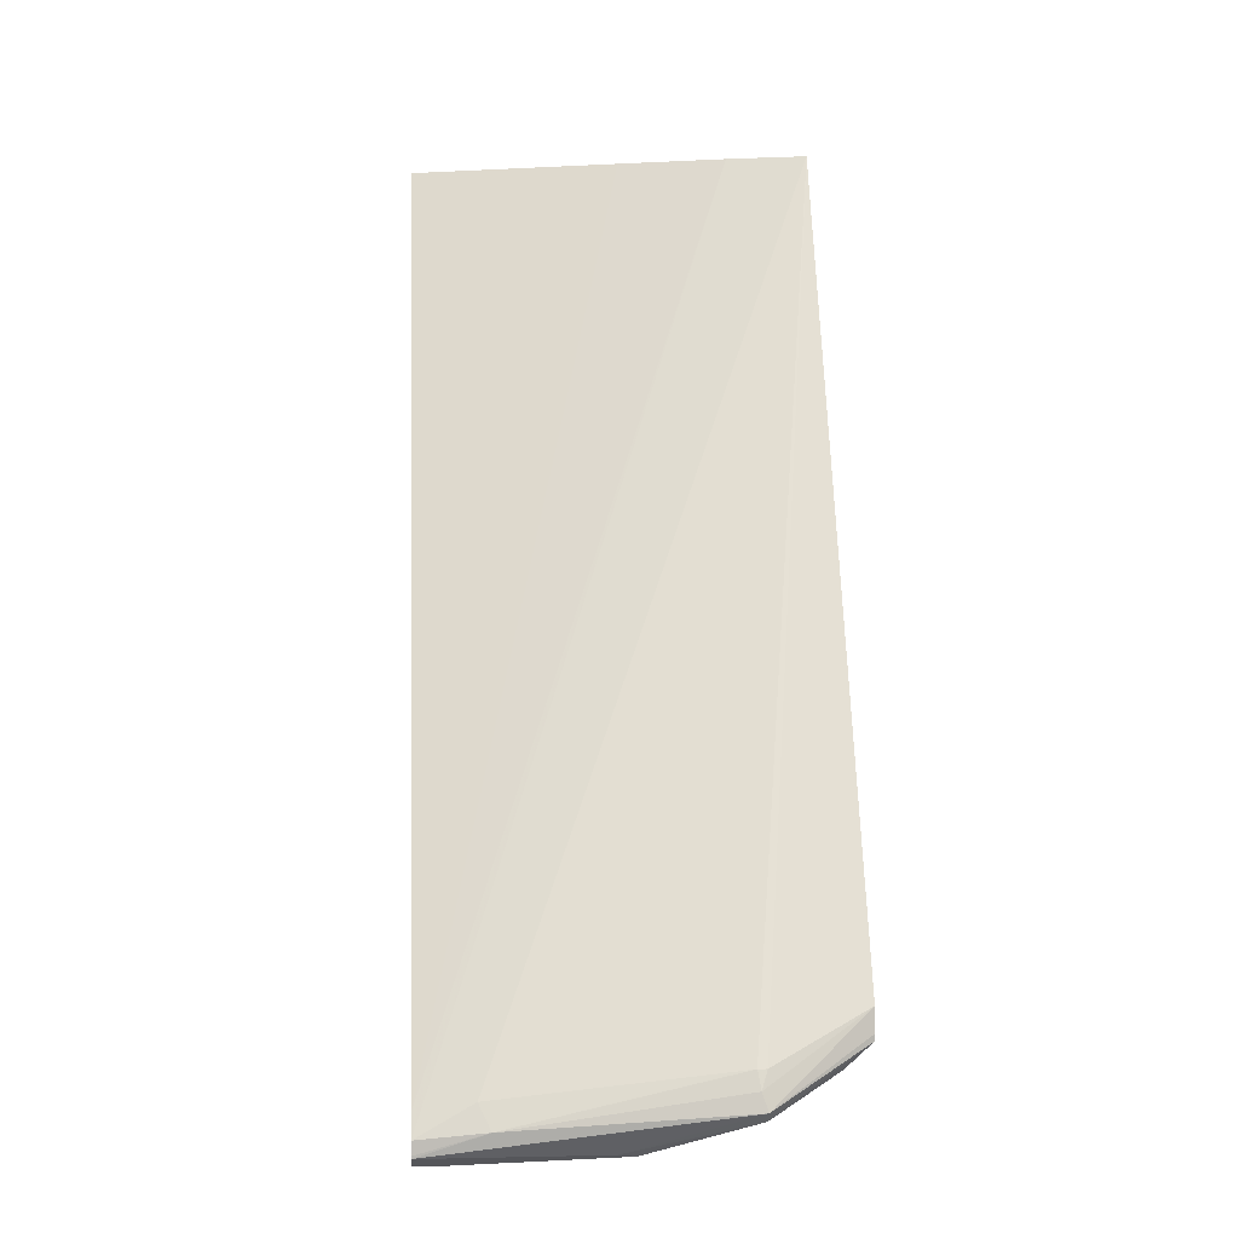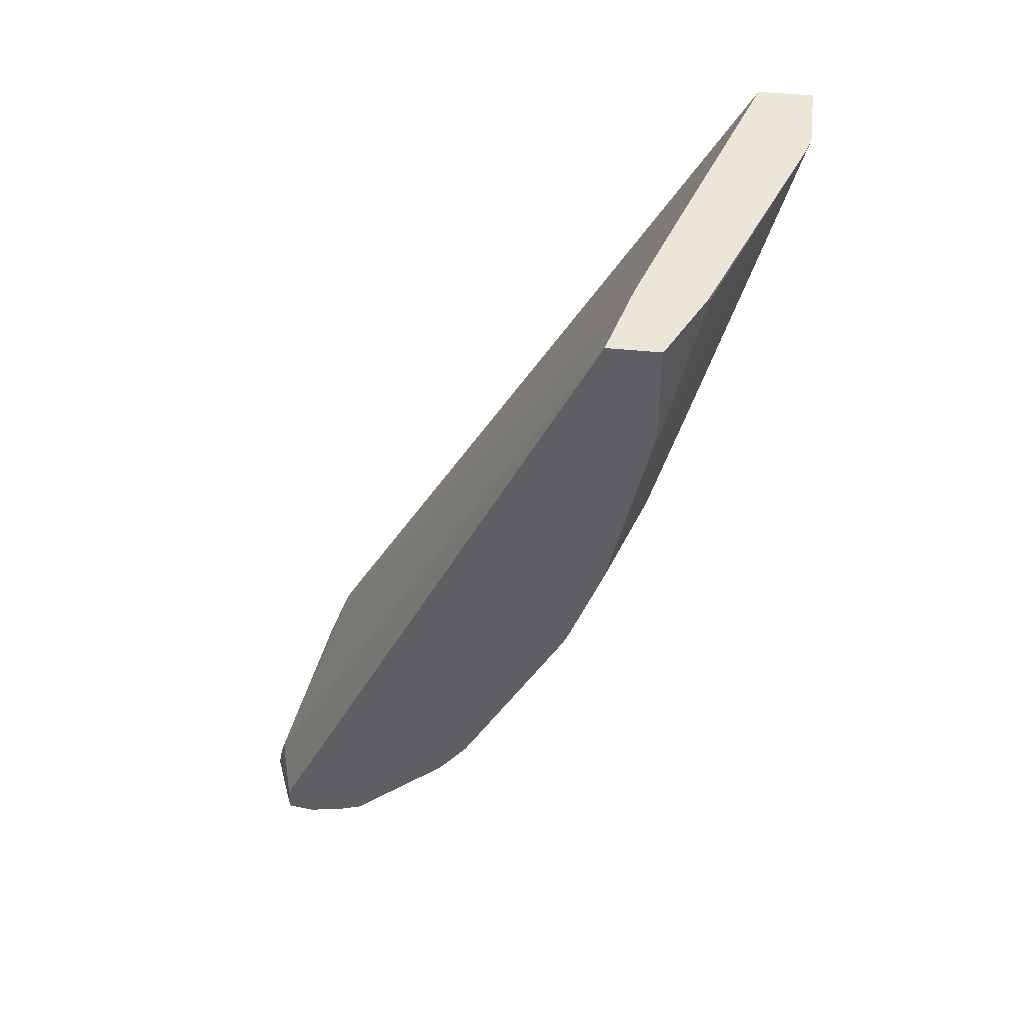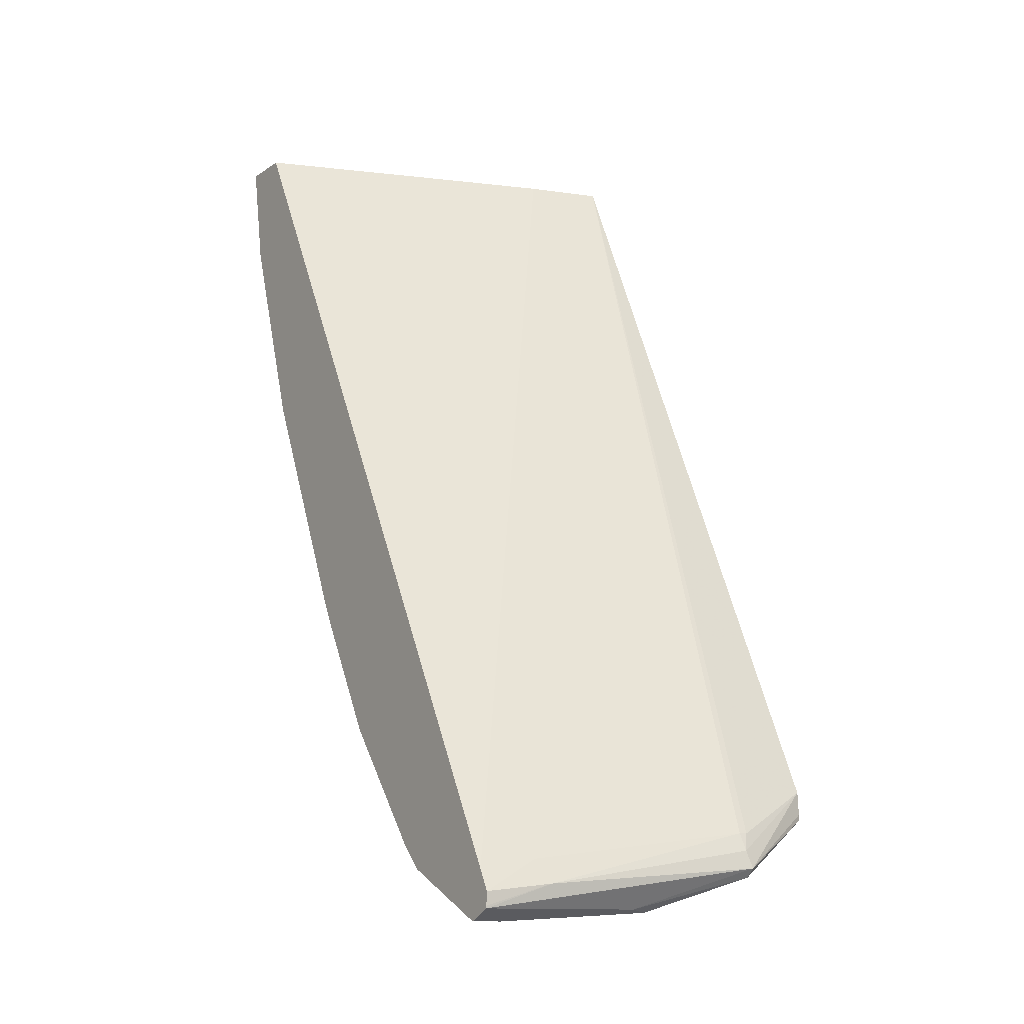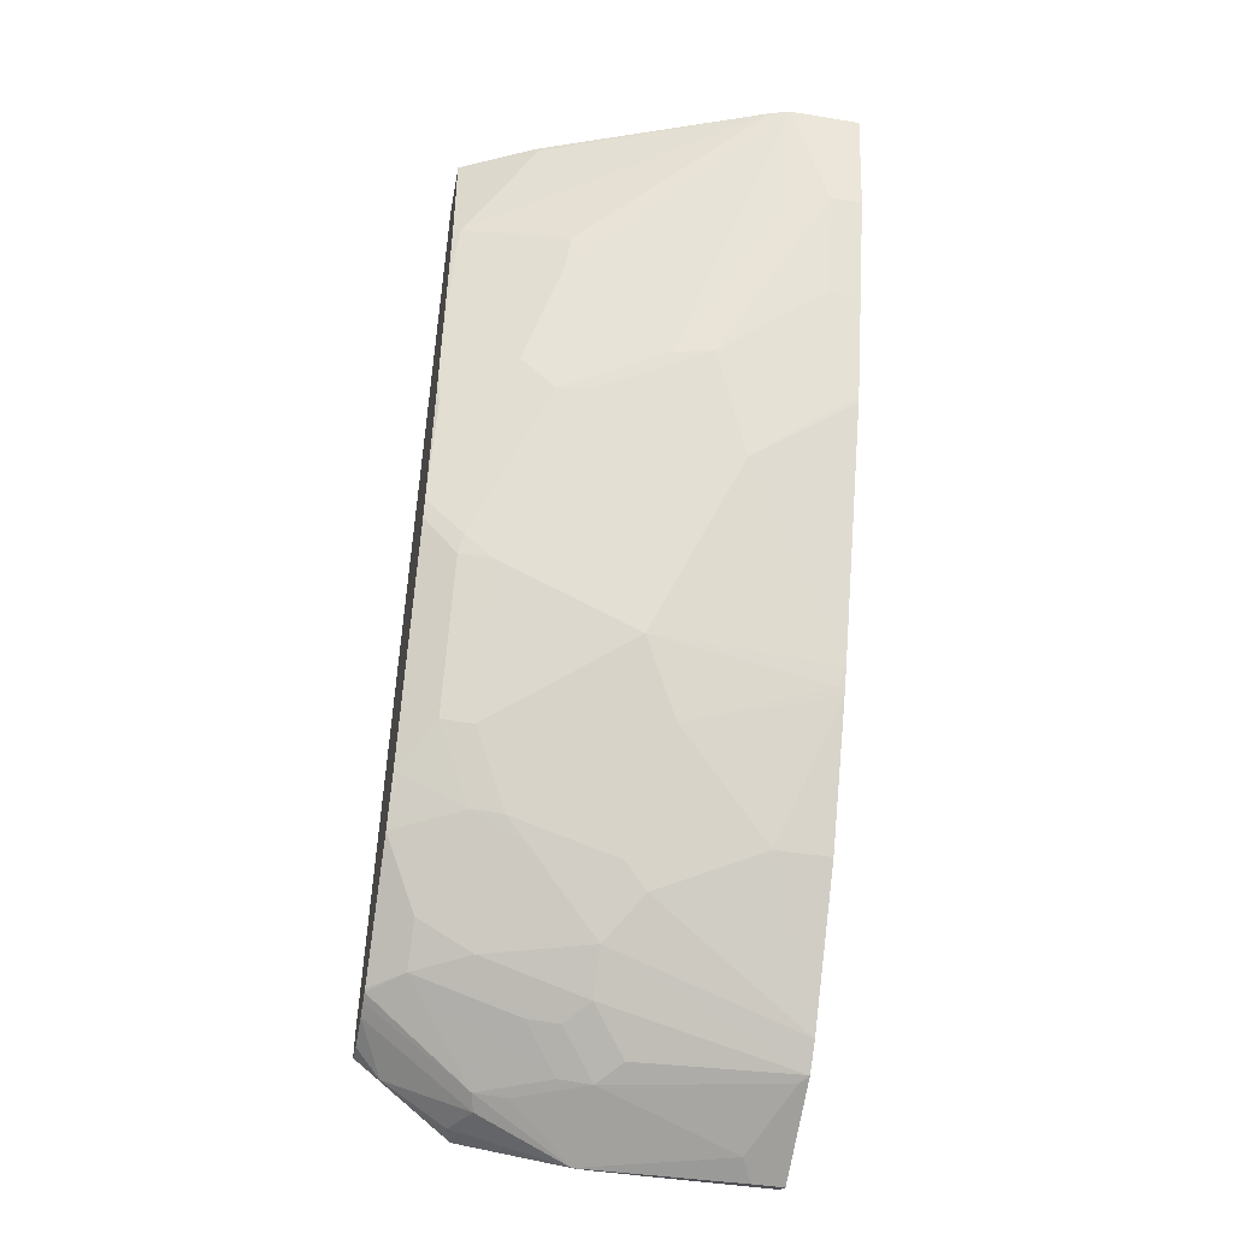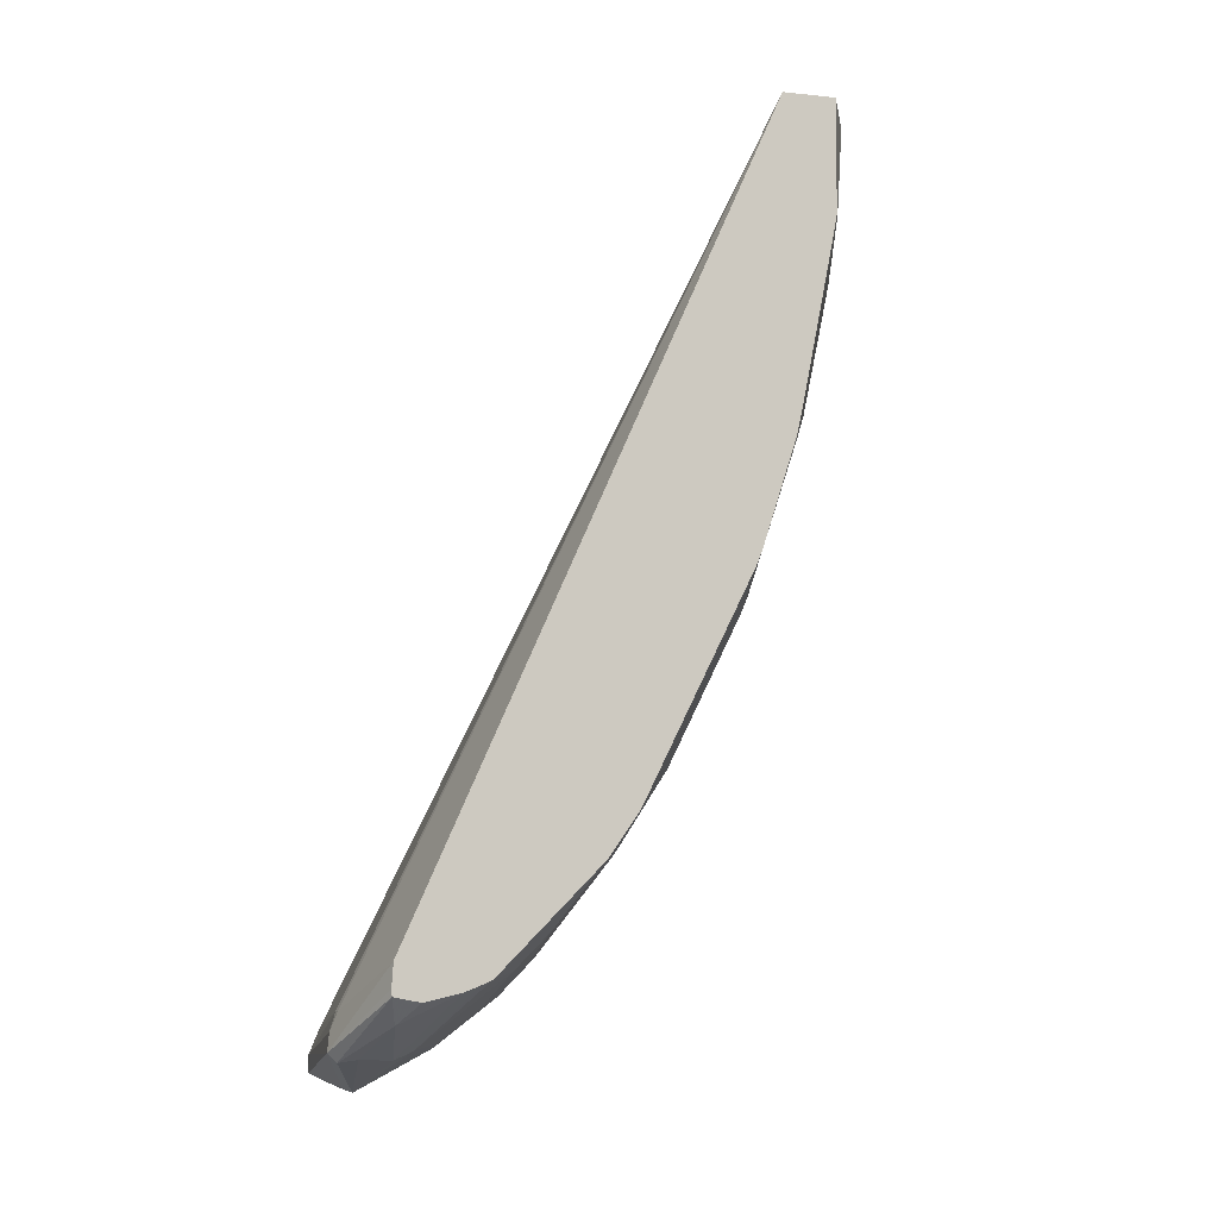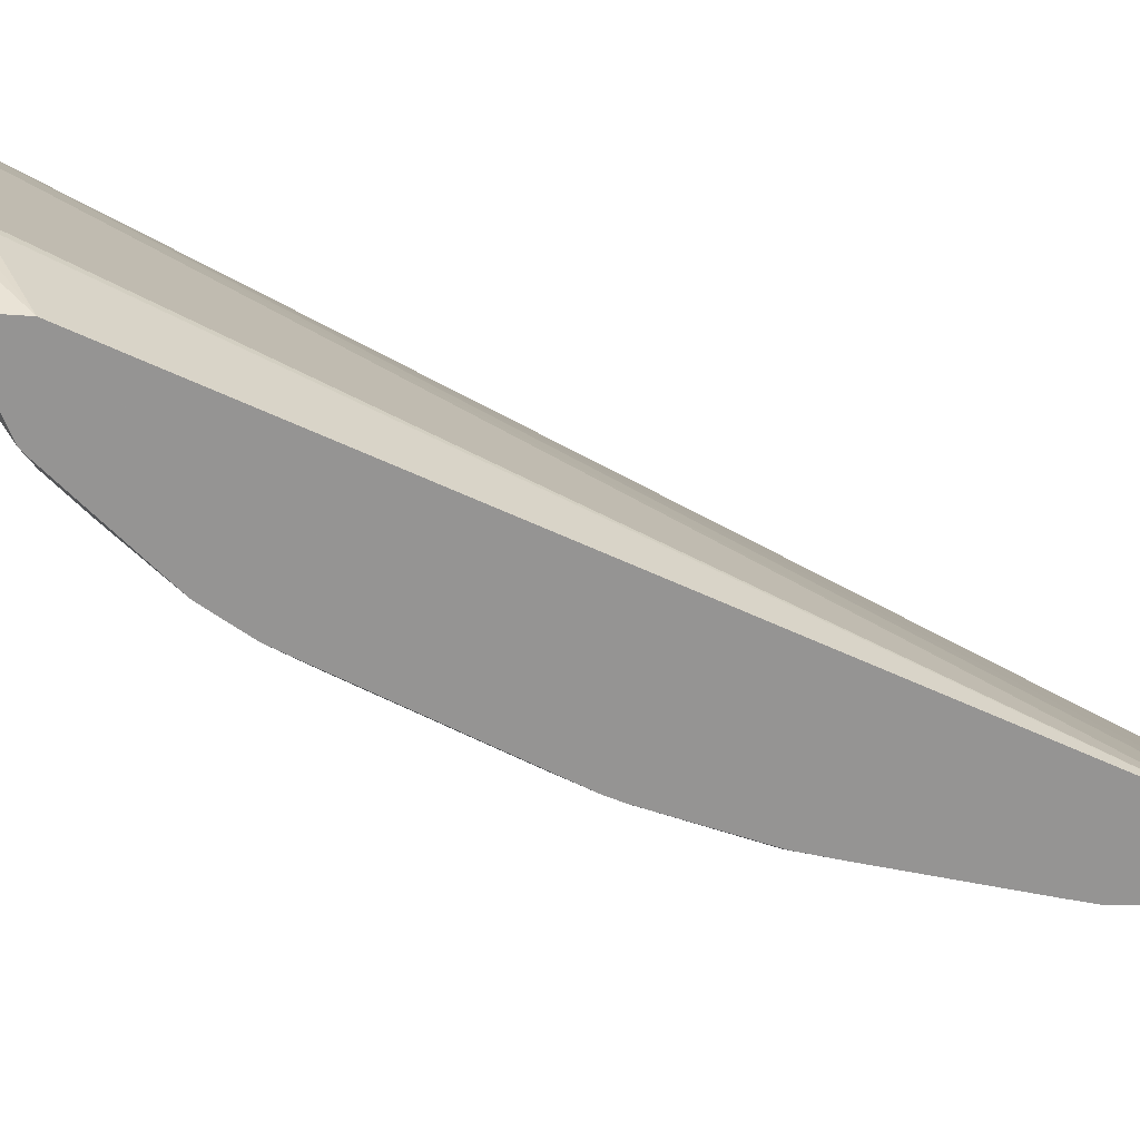
<metadata>
{"format":"obj","ext":"obj","renderer":"f3d","projection":"perspective","resolution":1024,"background":"white","views":[{"elev":0.5,"azim":-4.9,"up":"+Y"},{"elev":48.9,"azim":96.3,"up":"+Y"},{"elev":-12.2,"azim":-33.8,"up":"+Y"},{"elev":-44.6,"azim":169.3,"up":"+Y"},{"elev":-6.6,"azim":72.4,"up":"+Y"},{"elev":22.8,"azim":89.7,"up":"+Z"}]}
</metadata>
<code>
v 0.1517 -0.08033 -0.1116
v 0.03572 -0.08923 -0.125
v 0.001704 -0.1011 -0.1309
v 0.08928 -0.1011 -0.1309
v 0.1517 -0.0848 -0.1161
v 0.2003 -0.05398 -0.1298
v 0.2003 -0.05074 -0.1295
v 0.2003 -0.03891 -0.1303
v 0.1488 -0.07138 -0.1131
v 0.001704 -0.09311 -0.1304
v 0.001704 -0.09987 -0.1308
v 0.1473 -0.06247 -0.1161
v 0.02978 -0.07736 -0.1309
v 0.001704 -0.1071 -0.1428
v 0.09821 -0.1027 -0.1339
v 0.1547 -0.08329 -0.125
v 0.1875 -0.06695 -0.1339
v 0.2003 -0.05663 -0.1428
v 0.1517 -0.06247 -0.1161
v 0.2003 0.3593 -0.3105
v 0.001704 -0.08243 -0.1361
v 0.1607 0.3593 -0.3214
v 0.01786 -0.1071 -0.1428
v 0.001704 -0.08119 -0.1947
v 0.02381 -0.1011 -0.1548
v 0.09523 -0.08329 -0.1726
v 0.1309 -0.08329 -0.1548
v 0.1473 -0.08033 -0.1518
v 0.1451 -0.0848 -0.1428
v 0.2003 -0.05266 -0.1607
v 0.2003 0.3593 -0.3373
v 0.1071 0.3593 -0.3392
v 0.001704 0.3593 -0.3749
v 0.001704 -0.06969 -0.2062
v 0.1012 -0.04165 -0.2202
v 0.1012 -0.05951 -0.2024
v 0.08333 -0.07736 -0.1845
v 0.005962 -0.08329 -0.1905
v 0.1116 -0.08033 -0.1696
v 0.1131 -0.06544 -0.1905
v 0.183 -0.04462 -0.1875
v 0.2003 -0.04773 -0.1732
v 0.2003 -0.04964 -0.1685
v 0.1979 0.3593 -0.3385
v 0.2003 0.3035 -0.3373
v 0.001704 0.3593 -0.4028
v 0.02978 -0.00595 -0.2559
v 0.08333 -0.0238 -0.2381
v 0.001704 -0.00595 -0.2559
v 0.1369 -0.00595 -0.2381
v 0.1547 -0.04165 -0.2024
v 0.1294 -0.06247 -0.1875
v 0.1666 -0.04759 -0.1905
v 0.2003 -0.04659 -0.1747
v 0.183 -0.02677 -0.2053
v 0.2003 -0.02134 -0.1999
v 0.1964 0.3593 -0.3392
v 0.1964 0.3035 -0.3392
v 0.2003 0.2887 -0.3345
v 0.03794 0.3593 -0.4028
v 0.001704 0.3035 -0.3928
v 0.001704 0.05884 -0.2927
v 0.07739 0.04167 -0.2797
v 0.09523 -0.01189 -0.244
v 0.1488 0.005966 -0.244
v 0.1651 0.008934 -0.241
v 0.2003 0.003912 -0.2251
v 0.2003 -0.003485 -0.2178
v 0.1607 0.3571 -0.3571
v 0.1629 0.3593 -0.356
v 0.1428 0.2857 -0.3571
v 0.04774 0.3593 -0.4
v 0.1986 0.2857 -0.3348
v 0.2003 0.2177 -0.3205
v 0.1986 0.1964 -0.3169
v 0.1607 0.2321 -0.3392
v 0.03794 0.3035 -0.3883
v 0.01786 0.3035 -0.3928
v 0.1451 0.2678 -0.3526
v 0.1629 0.2142 -0.3348
v 0.1451 0.1964 -0.3348
v 0.09152 0.2142 -0.3526
v 0.001704 0.25 -0.3749
v 0.001704 0.06254 -0.2946
v 0.004465 0.06254 -0.2946
v 0.09523 0.07737 -0.2976
v 0.1666 0.04167 -0.2619
v 0.183 0.04464 -0.2589
v 0.2003 0.02606 -0.2407
v 0.2003 0.008934 -0.2288
v 0.2003 0.1995 -0.3167
v 0.1808 0.1785 -0.3169
v 0.2003 0.1977 -0.3162
v 0.2003 0.1964 -0.3158
v 0.2003 0.1445 -0.299
v 0.07144 0.2142 -0.3571
v 0.01786 0.25 -0.3749
v 0.125 0.1964 -0.3392
v 0.1629 0.1607 -0.3169
v 0.001704 0.1964 -0.3567
v 0.001704 0.07153 -0.2991
v 0.002249 0.07144 -0.299
v 0.07739 0.1131 -0.3154
v 0.1666 0.1131 -0.2976
v 0.183 0.08039 -0.2767
v 0.2003 0.02679 -0.241
v 0.2003 0.1331 -0.2942
v 0.2003 0.1361 -0.2957
v 0.1986 0.1428 -0.299
v 0.08928 0.1785 -0.3392
v 0.05357 0.1607 -0.3392
v 0.1488 0.1488 -0.3154
v 0.1808 0.125 -0.299
v 0.001704 0.193 -0.3554
v 0.183 0.1161 -0.2946
f 58 59 73
f 60 71 79
f 60 72 71
f 60 77 78
f 59 74 73
f 58 74 75
f 58 75 76
f 58 73 74
f 58 72 69
f 58 76 71
f 60 79 80
f 62 85 63
f 60 81 82
f 60 82 77
f 61 78 97
f 61 97 83
f 62 84 85
f 63 85 86
f 63 86 87
f 63 87 64
f 64 87 65
f 58 71 72
f 65 87 66
f 66 87 88
f 60 80 81
f 57 58 69
f 44 45 58
f 55 67 68
f 39 52 41
f 66 88 89
f 40 51 53
f 40 53 41
f 40 41 52
f 41 54 42
f 41 53 51
f 41 51 55
f 41 55 68
f 41 68 56
f 41 56 54
f 44 58 57
f 45 59 58
f 46 60 78
f 46 78 61
f 47 62 63
f 47 63 48
f 47 49 62
f 48 63 64
f 48 64 65
f 48 65 50
f 50 65 66
f 50 66 67
f 50 67 51
f 51 67 55
f 57 69 70
f 66 89 90
f 96 98 110
f 69 72 70
f 88 107 106
f 92 95 99
f 95 108 109
f 95 109 99
f 96 110 111
f 96 111 97
f 97 111 100
f 98 99 112
f 98 112 103
f 98 103 110
f 99 109 113
f 99 113 104
f 99 104 112
f 100 111 114
f 101 114 111
f 101 111 102
f 102 111 103
f 103 111 110
f 103 112 104
f 104 113 115
f 105 115 107
f 107 115 108
f 108 115 113
f 108 113 109
f 39 40 52
f 88 105 107
f 66 90 67
f 88 106 89
f 87 104 115
f 71 76 80
f 71 80 79
f 74 91 75
f 75 92 81
f 75 81 80
f 75 80 76
f 75 91 93
f 75 93 94
f 75 94 95
f 75 95 92
f 77 82 96
f 77 96 78
f 78 96 97
f 81 98 96
f 81 96 82
f 81 92 99
f 81 99 98
f 83 97 100
f 84 101 85
f 85 101 102
f 85 102 86
f 86 102 103
f 86 103 104
f 86 104 87
f 87 105 88
f 87 115 105
f 36 51 40
f 20 72 60
f 35 51 36
f 3 15 4
f 4 15 5
f 5 15 16
f 5 16 17
f 5 17 6
f 6 17 18
f 6 18 30
f 6 30 43
f 6 43 42
f 6 42 54
f 6 54 56
f 3 14 15
f 6 56 68
f 6 67 90
f 6 90 89
f 6 89 106
f 6 106 107
f 6 107 108
f 6 108 95
f 6 95 94
f 6 94 93
f 6 93 91
f 6 91 74
f 6 74 59
f 6 68 67
f 3 24 14
f 3 34 24
f 3 49 34
f 36 40 37
f 1 2 3
f 1 3 4
f 1 4 5
f 1 5 6
f 1 6 7
f 1 7 8
f 1 9 2
f 2 10 11
f 2 11 3
f 2 9 12
f 2 12 13
f 2 13 10
f 3 11 10
f 3 10 21
f 3 21 33
f 3 33 46
f 3 46 61
f 3 61 83
f 3 83 100
f 3 100 114
f 3 114 101
f 3 101 84
f 3 84 62
f 3 62 49
f 6 59 45
f 6 45 31
f 1 8 9
f 6 20 8
f 21 22 32
f 21 32 33
f 23 24 25
f 24 34 35
f 24 35 36
f 24 36 37
f 24 37 26
f 24 26 38
f 24 38 25
f 25 38 26
f 26 39 28
f 26 28 27
f 26 37 40
f 26 40 39
f 28 30 29
f 28 39 41
f 28 41 42
f 28 42 43
f 35 50 51
f 28 43 30
f 31 45 44
f 34 48 35
f 34 49 47
f 35 48 50
f 6 31 20
f 20 32 22
f 20 33 32
f 34 47 48
f 20 60 46
f 20 46 33
f 8 19 9
f 6 8 7
f 9 19 12
f 10 13 20
f 10 20 22
f 10 22 21
f 12 19 20
f 12 20 13
f 14 23 15
f 14 24 23
f 15 23 25
f 8 20 19
f 15 26 27
f 15 25 26
f 20 70 72
f 20 44 57
f 20 31 44
f 17 29 30
f 20 57 70
f 16 29 17
f 15 29 16
f 15 28 29
f 15 27 28
f 17 30 18

</code>
